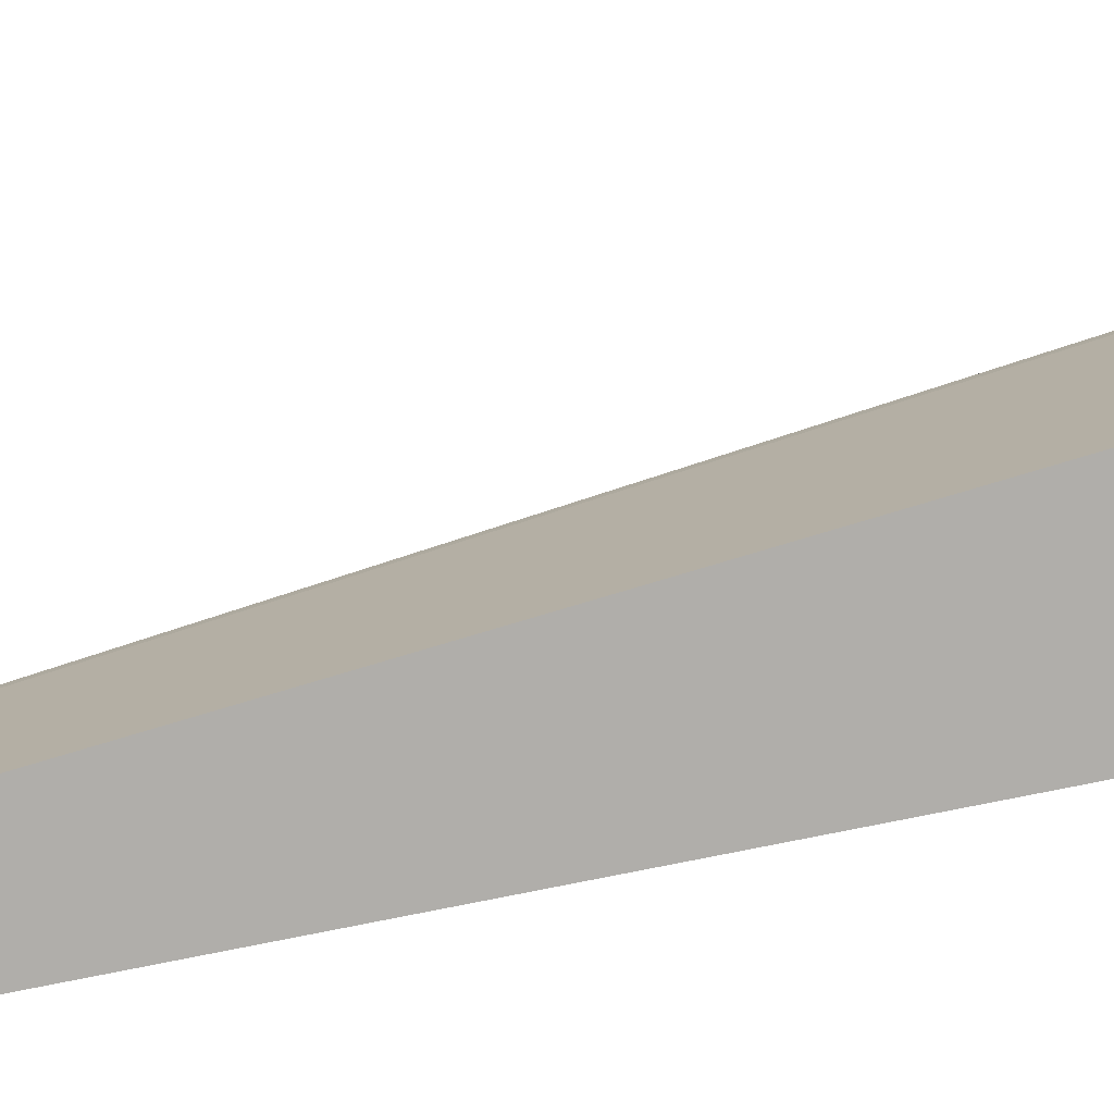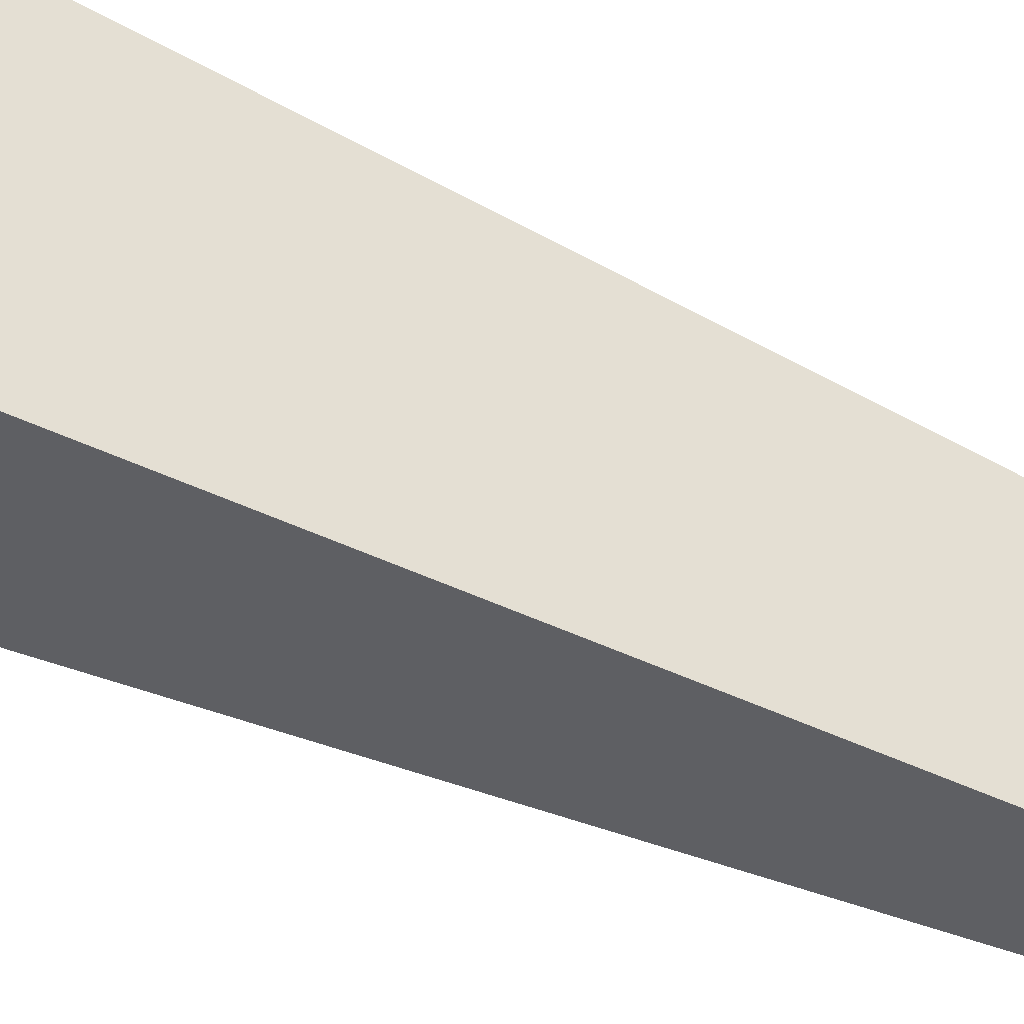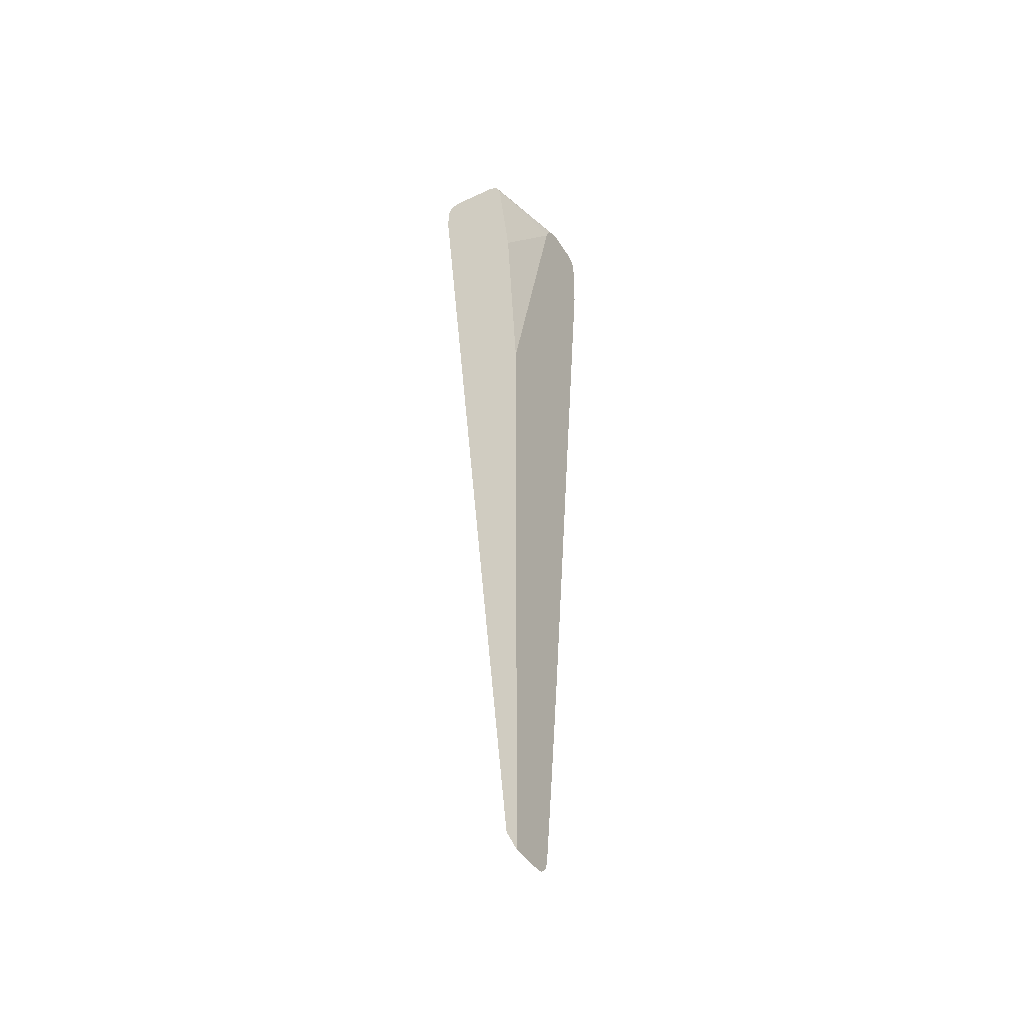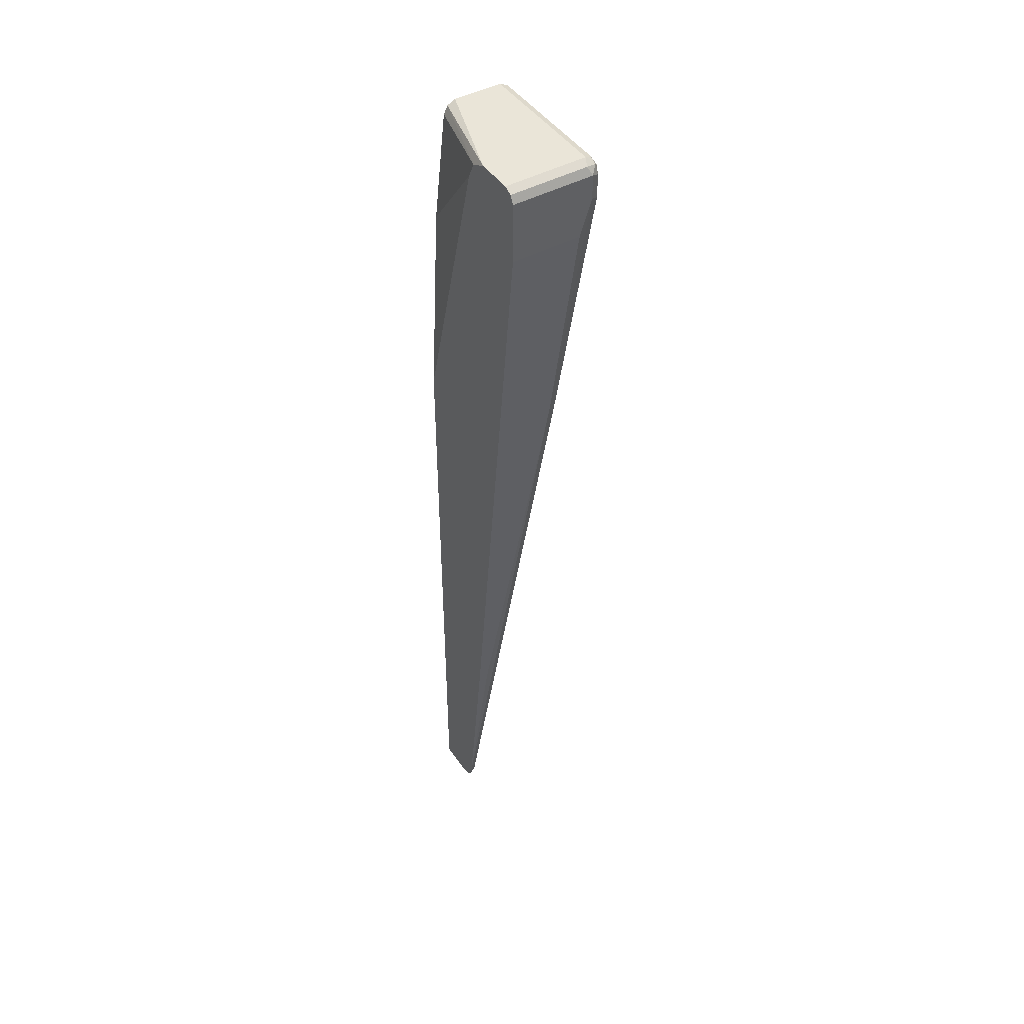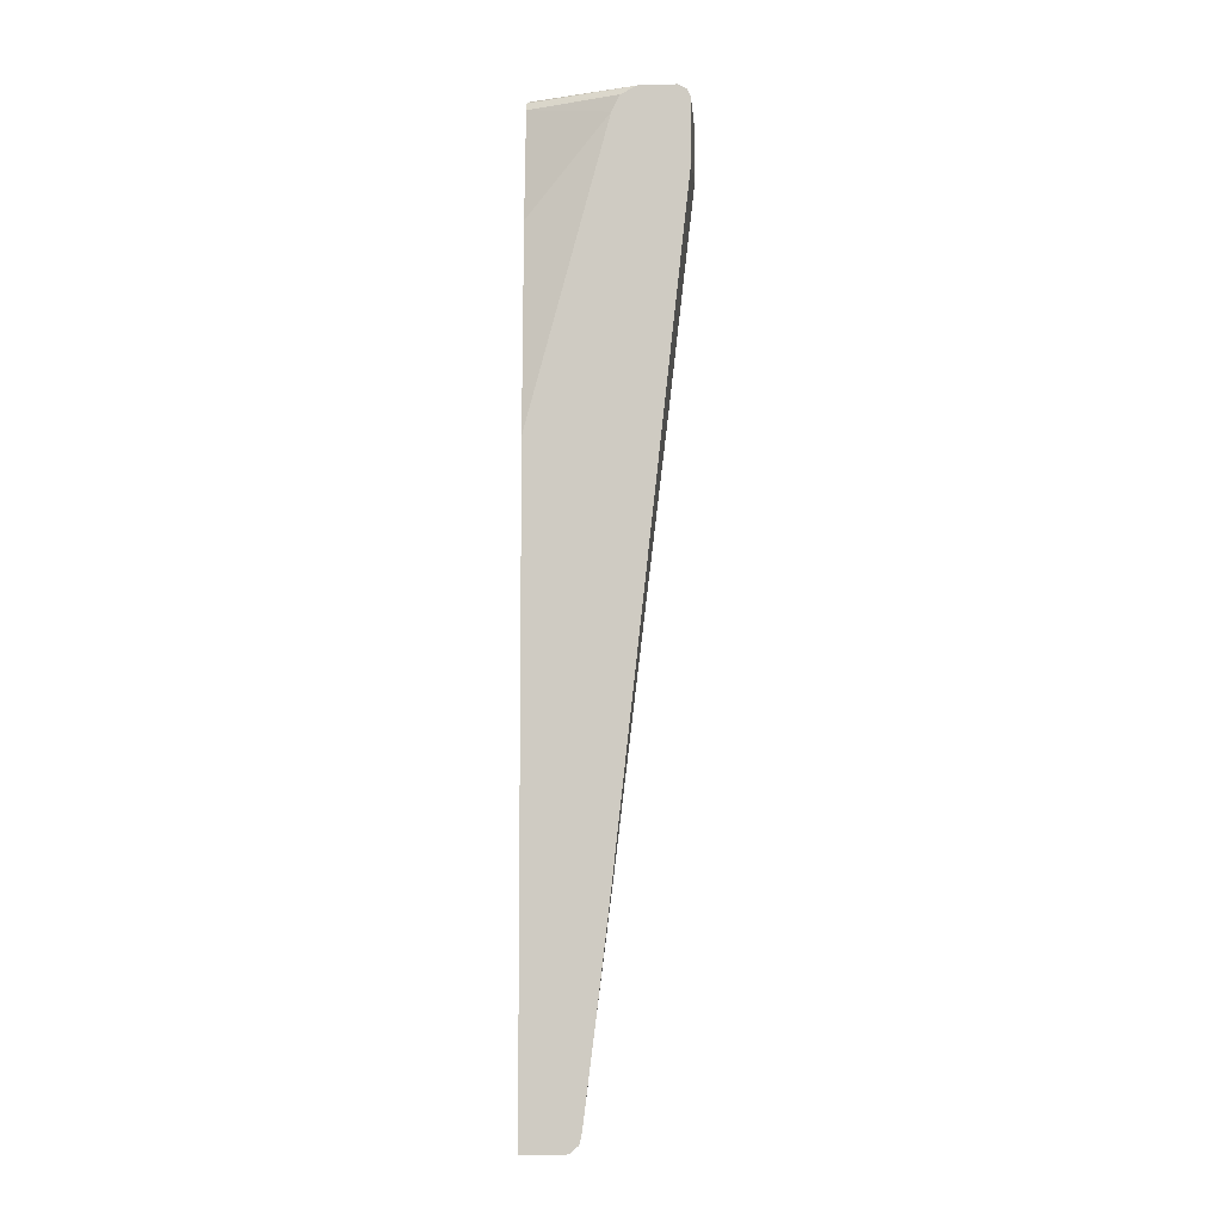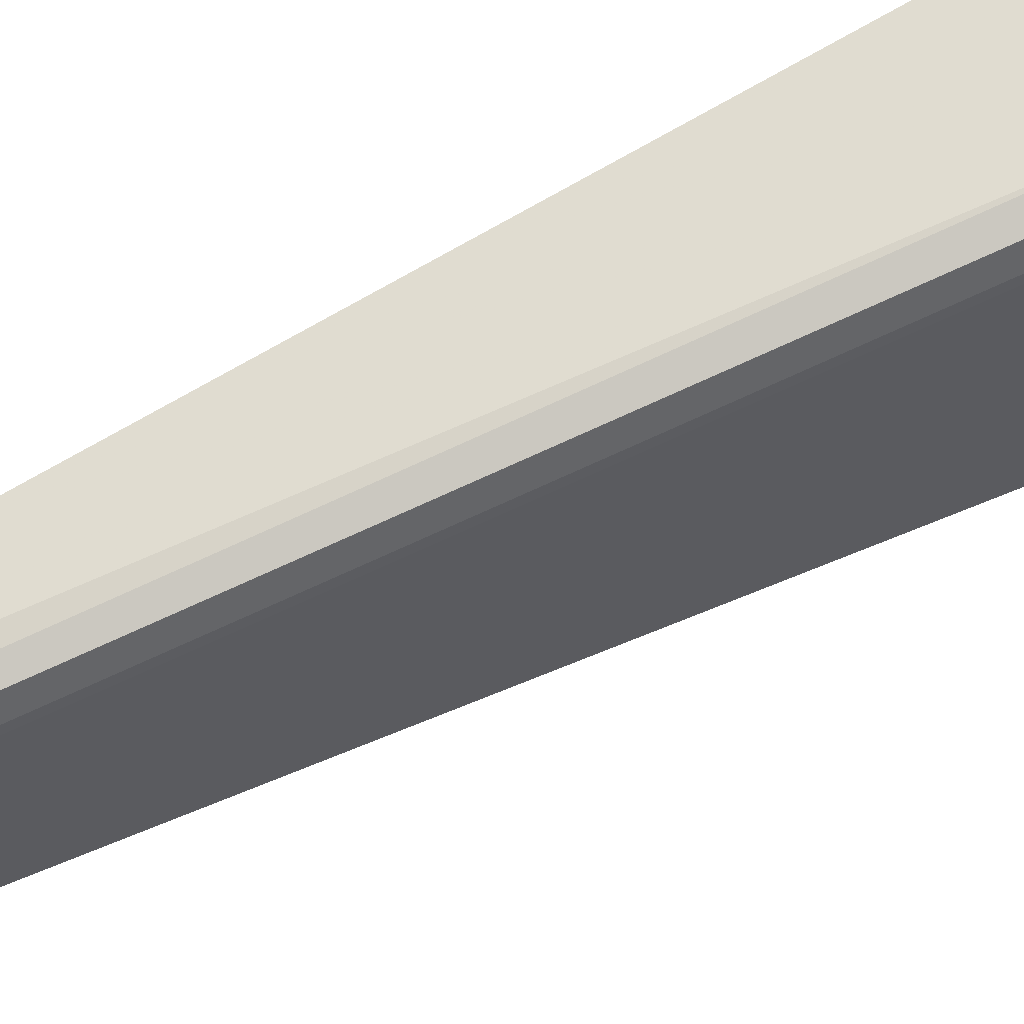
<metadata>
{"format":"obj","ext":"obj","renderer":"f3d","projection":"perspective","resolution":1024,"background":"white","views":[{"elev":-77.7,"azim":101.3,"up":"+Z"},{"elev":-41.9,"azim":-120.5,"up":"+Z"},{"elev":-42.6,"azim":-150.9,"up":"+Y"},{"elev":45.3,"azim":-32.3,"up":"+Y"},{"elev":-6.8,"azim":-85.4,"up":"+Y"},{"elev":64.0,"azim":61.3,"up":"+Z"}]}
</metadata>
<code>
v 0.3964 0.7755 0.4136
v 0.2785 0.7755 0.4136
v 0.3964 0.741 0.4136
v 0.4079 0.7697 0.4079
v 0.405 0.7841 0.405
v 0.3906 0.7869 0.4079
v 0.2785 0.7869 0.4079
v 0.2785 0.6892 0.4136
v 0.4079 0.7353 0.4079
v 0.3791 0.6892 0.4136
v 0.3619 0.379 0.3791
v 0.4136 0.7755 0.3964
v 0.4079 0.7869 0.3906
v 0.3964 0.7928 0.3964
v 0.2785 0.7928 0.3964
v 0.2785 0.5342 0.3964
v 0.4136 0.741 0.3964
v 0.3734 0.3733 0.3734
v 0.3619 0.5342 0.3964
v 0.2785 0.379 0.3791
v 0.293 -0.2413 0.3102
v 0.2785 -0.5355 0.2744
v 0.2872 -0.5399 0.27
v 0.4136 0.7755 0.1954
v 0.4107 0.7814 0.1954
v 0.4079 0.7869 0.1954
v 0.3964 0.7928 0.1954
v 0.2785 0.7928 0.3447
v 0.4136 0.741 0.1954
v 0.3791 0.379 0.3619
v 0.3275 -0.1722 0.293
v 0.2785 -0.2413 0.3102
v 0.2785 -0.3976 0.2916
v 0.2785 -0.5504 0.2711
v 0.2785 -0.5516 0.2701
v 0.2844 -0.5471 0.2671
v 0.2815 -0.5572 0.2585
v 0.293 -0.5342 0.2585
v 0.3275 0.7928 0.1954
v 0.3199 0.7889 0.1954
v 0.316 0.7869 0.1954
v 0.2785 0.7821 0.3235
v 0.3275 -0.1722 0.1954
v 0.2785 -0.5613 0.2585
v 0.2785 -0.5633 0.2495
v 0.293 -0.5342 0.1954
v 0.2785 0.7812 0.3217
v 0.3102 0.7755 0.1954
v 0.2785 -0.5633 0.1954
v 0.2785 0.7601 0.3111
v 0.2785 0.7583 0.3102
v 0.293 0.6203 0.1954
v 0.2785 0.3328 0.1954
f 24 43 46
f 18 38 30
f 23 37 38
f 23 36 37
f 23 35 36
f 23 34 35
f 22 34 23
f 21 33 22
f 21 32 33
f 24 29 43
f 17 18 30
f 17 43 29
f 17 31 43
f 17 38 31
f 17 30 38
f 14 28 15
f 14 39 28
f 14 27 39
f 13 27 14
f 13 26 27
f 24 46 49
f 13 25 26
f 18 23 38
f 24 49 53
f 35 44 36
f 24 52 48
f 12 25 13
f 51 52 53
f 48 52 51
f 48 51 50
f 47 48 50
f 41 48 47
f 41 47 42
f 38 49 46
f 38 45 49
f 37 45 38
f 24 53 52
f 37 44 45
f 31 46 43
f 31 38 46
f 28 41 42
f 28 40 41
f 28 39 40
f 24 27 26
f 24 39 27
f 24 40 39
f 24 41 40
f 24 48 41
f 36 44 37
f 12 24 25
f 24 26 25
f 12 17 29
f 2 34 22
f 2 35 34
f 2 44 35
f 2 45 44
f 2 49 45
f 2 53 49
f 2 51 53
f 2 50 51
f 2 47 50
f 2 42 47
f 2 22 33
f 2 28 42
f 1 7 2
f 1 6 7
f 1 5 6
f 1 4 5
f 1 9 4
f 1 3 9
f 1 10 3
f 1 8 10
f 1 2 8
f 12 29 24
f 2 7 15
f 2 33 32
f 2 15 28
f 2 20 16
f 11 23 18
f 2 32 20
f 11 22 23
f 11 21 22
f 11 32 21
f 11 20 32
f 11 16 20
f 10 19 11
f 9 18 17
f 9 11 18
f 8 19 10
f 11 19 16
f 4 9 17
f 6 15 7
f 6 14 15
f 5 12 13
f 5 14 6
f 5 13 14
f 4 17 12
f 2 16 8
f 4 12 5
f 3 11 9
f 8 16 19
f 3 10 11

</code>
